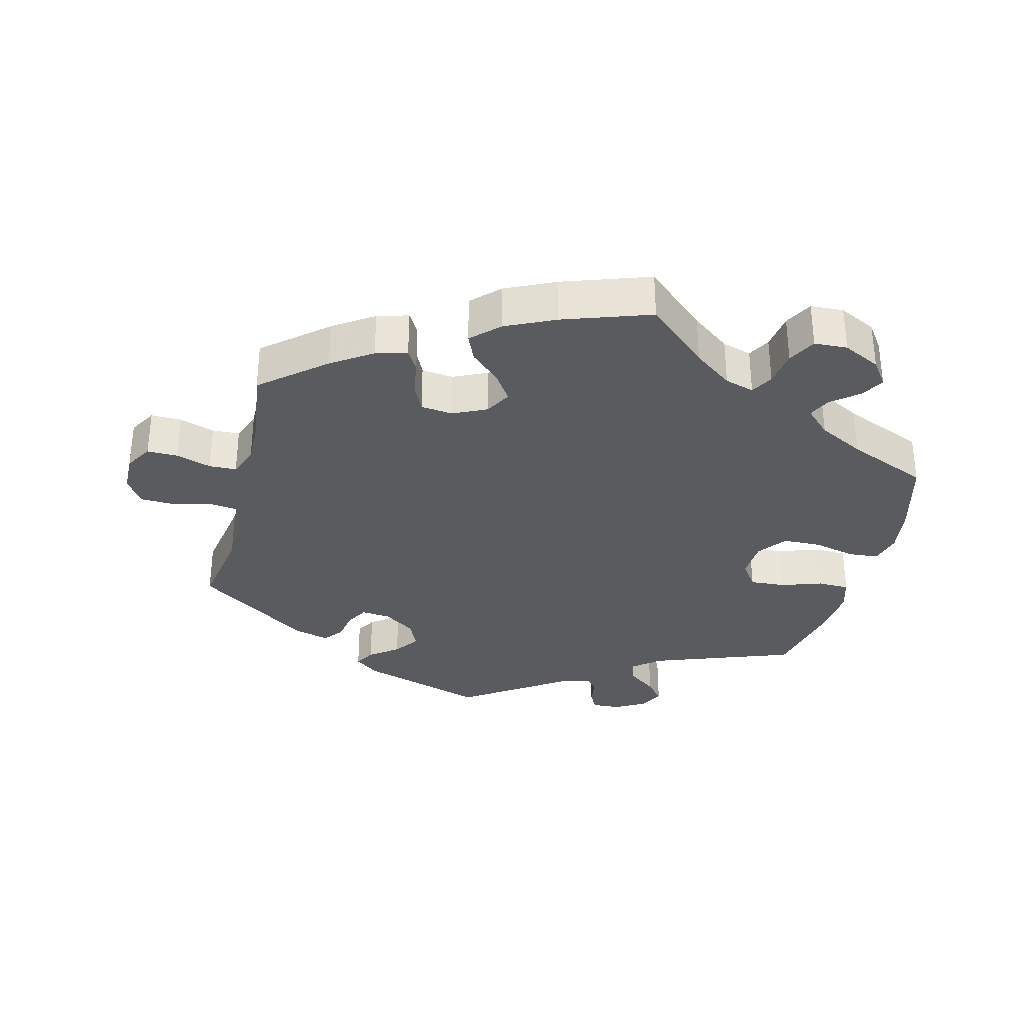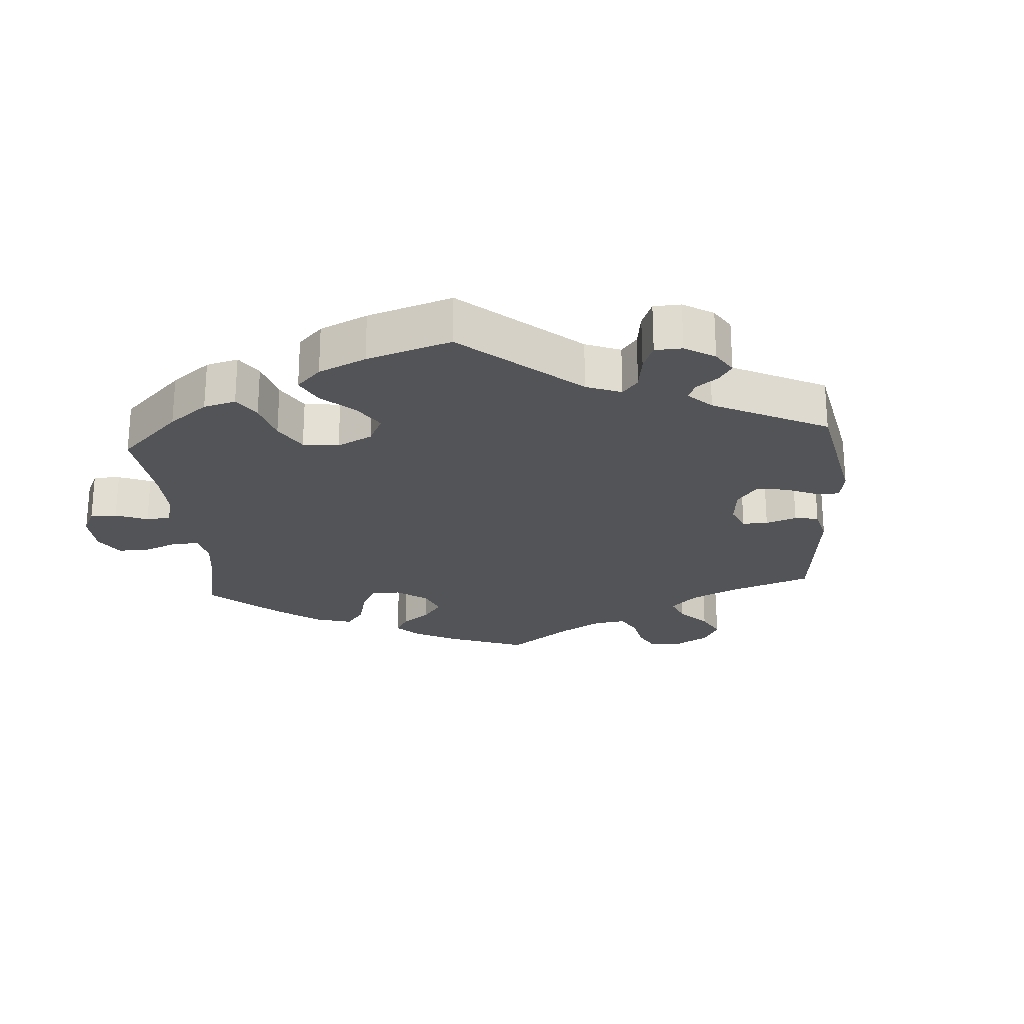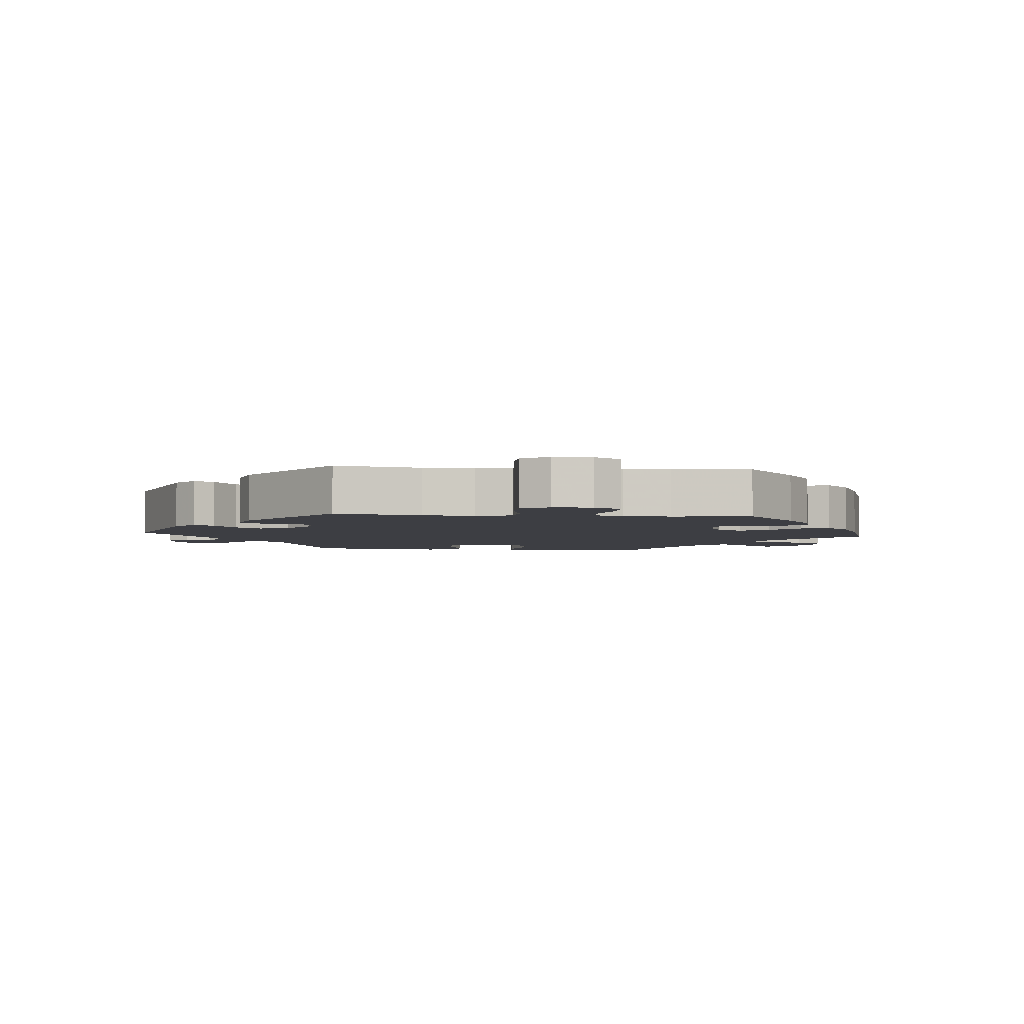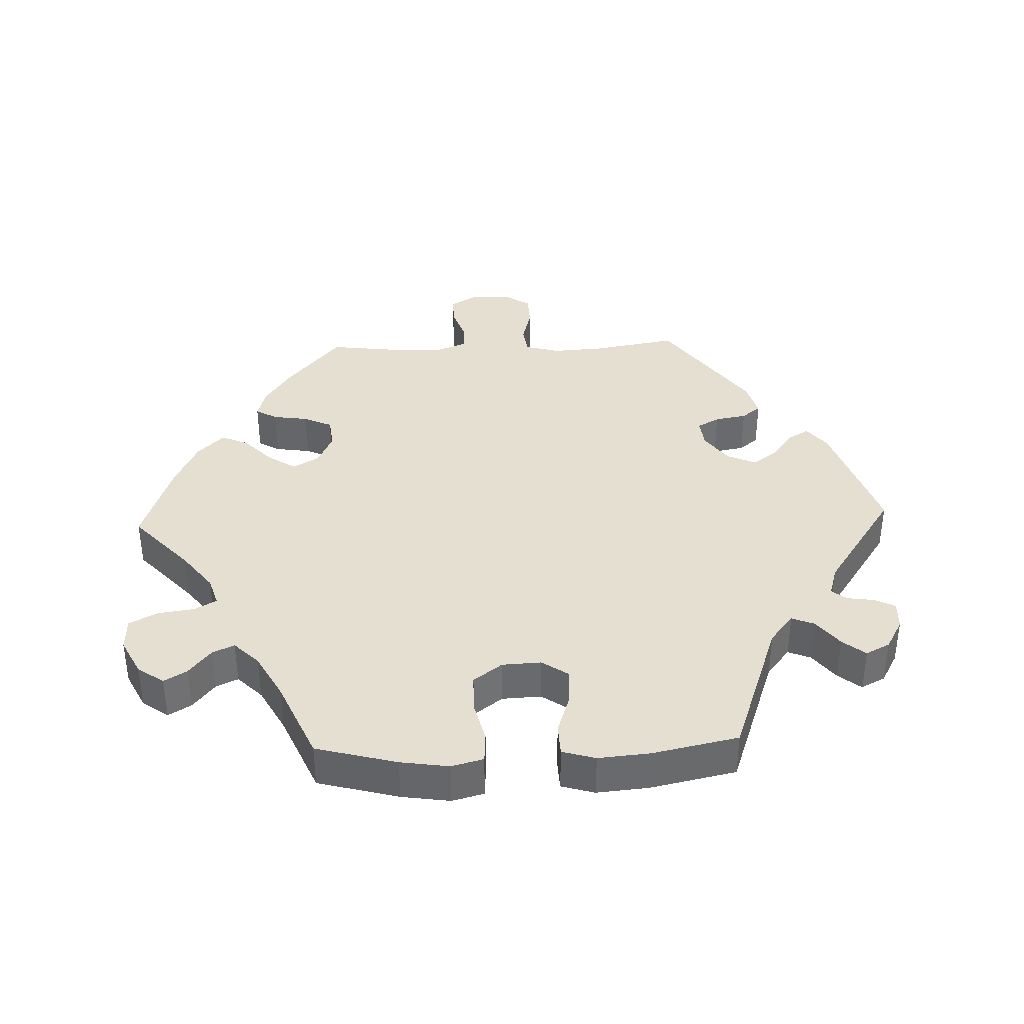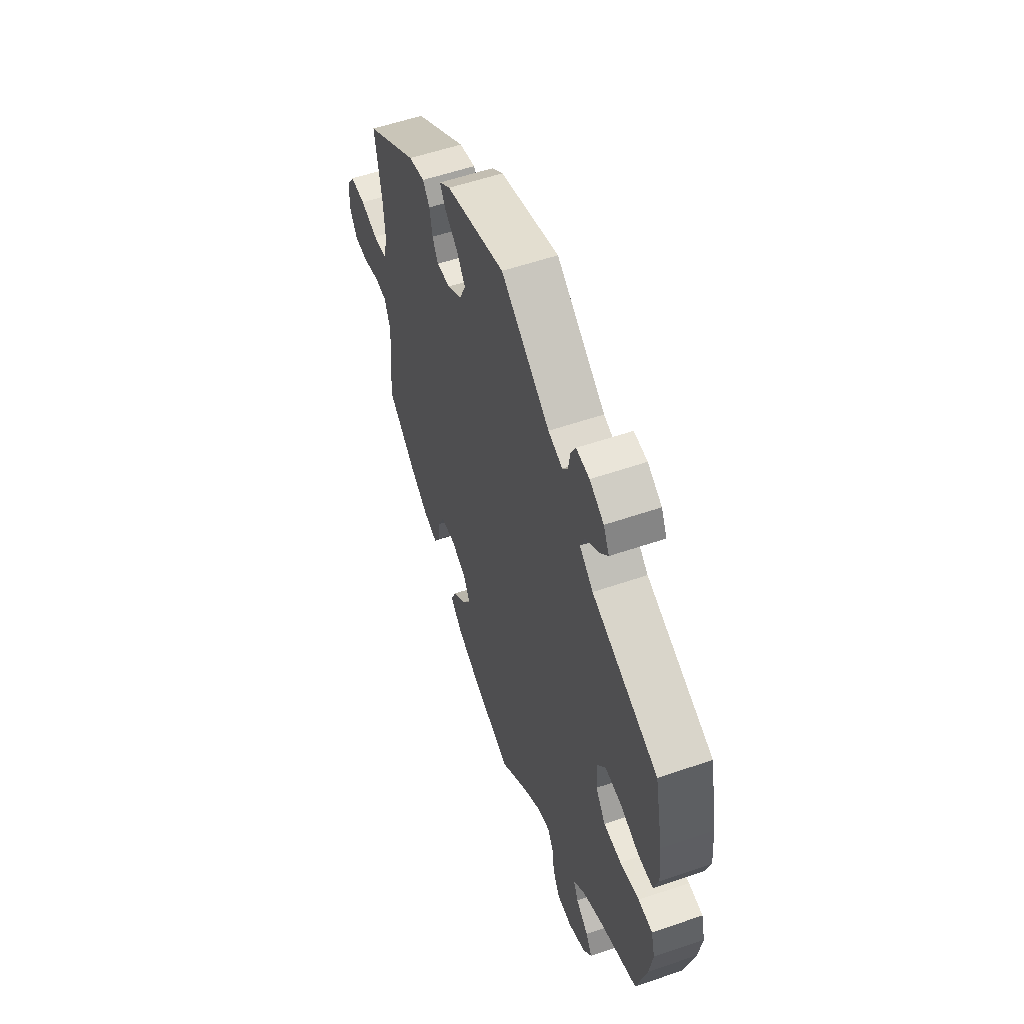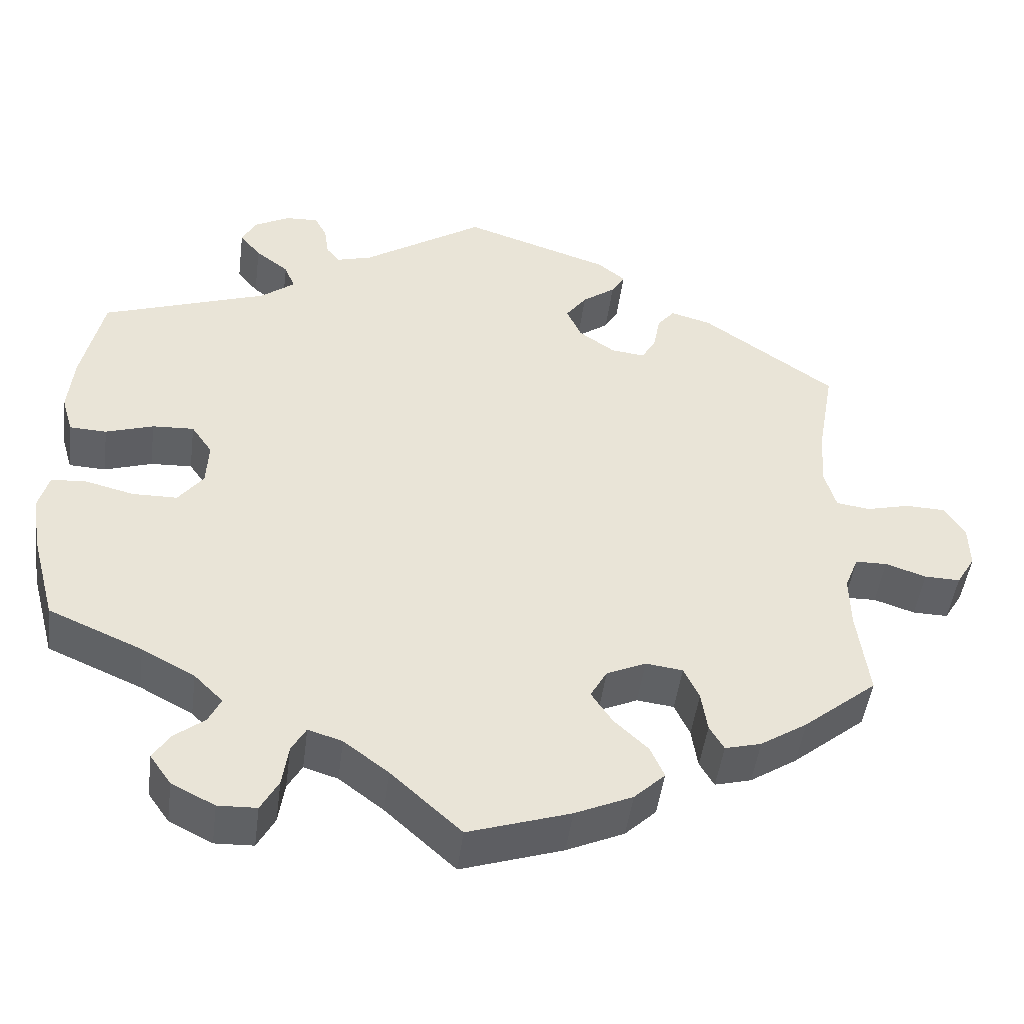
<metadata>
{"format":"obj","ext":"obj","renderer":"f3d","projection":"perspective","resolution":1024,"background":"white","views":[{"elev":-32.4,"azim":166.3,"up":"+Y"},{"elev":-23.6,"azim":-55.7,"up":"+Y"},{"elev":-3.7,"azim":84.2,"up":"+Y"},{"elev":37.3,"azim":-92.1,"up":"+Y"},{"elev":56.5,"azim":-109.7,"up":"+Z"},{"elev":-47.8,"azim":-7.4,"up":"+Z"}]}
</metadata>
<code>
v -0.209 0.07 0.497
v -0.521 0.07 -0.06
v 0.233 0.07 0.525
v 0.134 0.07 -0.575
v 0.33 0.07 -0.445
v -0.233 0.07 0.562
v -0.293 0.07 0.591
v -0.365 0.07 -0.031
v 0.706 0.07 0.011
v -0.359 0.07 0.528
v -0.321 0.07 -0.474
v -0.362 0.07 0.029
v -0.413 0.07 -0.364
v 0.627 0.07 0.055
v 0.509 0.07 0.1
v 0 0.07 -0.62
v 0.521 0.07 -0.119
v 0 0.07 0.62
v 0.143 0.07 0.422
v 0.537 0.07 -0.31
v 0.537 0.07 0.31
v -0.093 0.07 -0.535
v -0.557 0.07 0.048
v 0.188 0.07 -0.415
v -0.305 0.07 -0.44
v 0.307 0.07 0.45
v 0.163 0.07 0.377
v -0.445 0.07 0.067
v 0.284 0.07 0.421
v 0.283 0.07 -0.314
v 0.707 0.07 -0.049
v 0.378 0.07 -0.432
v 0.182 0.07 -0.332
v -0.247 0.07 -0.609
v -0.537 0.07 -0.31
v -0.537 0.07 0.31
v 0.682 0.07 -0.091
v -0.197 0.07 -0.476
v 0.196 0.07 0.555
v -0.508 0.07 0.046
v -0.249 0.07 0.593
v 0.679 0.07 0.053
v -0.216 0.07 -0.51
v 0.303 0.07 -0.358
v 0.256 0.07 0.338
v 0.211 0.07 0.343
v -0.398 0.07 -0.075
v 0.234 0.07 -0.308
v -0.355 0.07 -0.582
v -0.383 0.07 -0.542
v -0.298 0.07 -0.611
v 0.311 0.07 -0.412
v 0.581 0.07 -0.072
v -0.287 0.07 0.459
v -0.224 0.07 -0.566
v 0.21 0.07 -0.54
v 0.539 0.07 -0.073
v 0.275 0.07 0.372
v 0.233 0.07 -0.458
v -0.568 0.07 -0.063
v -0.572 0.07 0.099
v -0.34 0.07 0.565
v -0.318 0.07 0.388
v -0.227 0.07 0.52
v 0.514 0.07 0.179
v 0.569 0.07 0.04
v 0.522 0.07 -0.19
v 0.215 0.07 0.494
v 0.16 0.07 -0.372
v -0.343 0.07 -0.402
v -0.362 0.07 -0.507
v 0.361 0.07 0.435
v -0.331 0.07 0.493
v -0.581 0.07 -0.112
v 0.251 0.07 -0.5
v -0.152 0.07 -0.49
v -0.162 0.07 0.511
v 0.524 0.07 0.046
v 0.171 0.07 0.461
v -0.39 0.07 0.07
v 0.44 0.07 -0.391
v -0.565 0.07 0.178
v -0.57 0.07 -0.186
v 0.635 0.07 -0.09
v -0.457 0.07 -0.076
v -0.273 0.07 0.424
v -0.209 -0 0.497
v -0.521 -0 -0.06
v 0.233 -0 0.525
v 0.134 -0 -0.575
v 0.33 -0 -0.445
v -0.233 -0 0.562
v -0.293 -0 0.591
v -0.365 -0 -0.031
v 0.706 -0 0.011
v -0.359 -0 0.528
v -0.321 -0 -0.474
v -0.362 -0 0.029
v -0.413 -0 -0.364
v 0.627 -0 0.055
v 0.509 -0 0.1
v 0 -0 -0.62
v 0.521 -0 -0.119
v 0 -0 0.62
v 0.143 -0 0.422
v 0.537 -0 -0.31
v 0.537 -0 0.31
v -0.093 -0 -0.535
v -0.557 -0 0.048
v 0.188 -0 -0.415
v -0.305 -0 -0.44
v 0.307 -0 0.45
v 0.163 -0 0.377
v -0.445 -0 0.067
v 0.284 -0 0.421
v 0.283 -0 -0.314
v 0.707 -0 -0.049
v 0.378 -0 -0.432
v 0.182 -0 -0.332
v -0.247 -0 -0.609
v -0.537 -0 -0.31
v -0.537 -0 0.31
v 0.682 -0 -0.091
v -0.197 -0 -0.476
v 0.196 -0 0.555
v -0.508 -0 0.046
v -0.249 -0 0.593
v 0.679 -0 0.053
v -0.216 -0 -0.51
v 0.303 -0 -0.358
v 0.256 -0 0.338
v 0.211 -0 0.343
v -0.398 -0 -0.075
v 0.234 -0 -0.308
v -0.355 -0 -0.582
v -0.383 -0 -0.542
v -0.298 -0 -0.611
v 0.311 -0 -0.412
v 0.581 -0 -0.072
v -0.287 -0 0.459
v -0.224 -0 -0.566
v 0.21 -0 -0.54
v 0.539 -0 -0.073
v 0.275 -0 0.372
v 0.233 -0 -0.458
v -0.568 -0 -0.063
v -0.572 -0 0.099
v -0.34 -0 0.565
v -0.318 -0 0.388
v -0.227 -0 0.52
v 0.514 -0 0.179
v 0.569 -0 0.04
v 0.522 -0 -0.19
v 0.215 -0 0.494
v 0.16 -0 -0.372
v -0.343 -0 -0.402
v -0.362 -0 -0.507
v 0.361 -0 0.435
v -0.331 -0 0.493
v -0.581 -0 -0.112
v 0.251 -0 -0.5
v -0.152 -0 -0.49
v -0.162 -0 0.511
v 0.524 -0 0.046
v 0.171 -0 0.461
v -0.39 -0 0.07
v 0.44 -0 -0.391
v -0.565 -0 0.178
v -0.57 -0 -0.186
v 0.635 -0 -0.09
v -0.457 -0 -0.076
v -0.273 -0 0.424
f 72 21 65
f 58 29 26 72
f 45 58 72 65
f 46 45 65 15
f 27 46 15 78
f 39 3 68 79
f 77 18 39 79
f 1 77 79 19
f 7 41 6 64
f 7 64 1
f 62 7 1
f 54 73 10 62
f 54 62 1
f 86 54 1 19
f 61 82 36 63
f 28 40 23 61
f 80 28 61 63
f 12 80 63 86
f 74 60 2 85
f 74 85 47
f 13 35 83 74
f 70 13 74 47
f 25 70 47 8
f 49 50 71 11
f 49 11 25
f 51 49 25
f 43 55 34 51
f 38 43 51 25
f 76 38 25 8
f 56 4 16 22
f 24 59 75 56
f 69 24 56 22
f 33 69 22 76
f 32 5 52 44
f 32 44 30
f 67 20 81 32
f 17 67 32 30
f 57 17 30 48
f 31 37 84 53
f 31 53 57
f 9 31 57
f 66 14 42 9
f 78 66 9 57
f 27 78 57 48
f 33 76 8 12
f 12 86 19 27
f 48 33 12 27
f 151 107 158
f 158 112 115 144
f 151 158 144 131
f 101 151 131 132
f 164 101 132 113
f 165 154 89 125
f 165 125 104 163
f 105 165 163 87
f 150 92 127 93
f 87 150 93
f 87 93 148
f 148 96 159 140
f 87 148 140
f 105 87 140 172
f 149 122 168 147
f 147 109 126 114
f 149 147 114 166
f 172 149 166 98
f 171 88 146 160
f 133 171 160
f 160 169 121 99
f 133 160 99 156
f 94 133 156 111
f 97 157 136 135
f 111 97 135
f 111 135 137
f 137 120 141 129
f 111 137 129 124
f 94 111 124 162
f 108 102 90 142
f 142 161 145 110
f 108 142 110 155
f 162 108 155 119
f 130 138 91 118
f 116 130 118
f 118 167 106 153
f 116 118 153 103
f 134 116 103 143
f 139 170 123 117
f 143 139 117
f 143 117 95
f 95 128 100 152
f 143 95 152 164
f 134 143 164 113
f 98 94 162 119
f 113 105 172 98
f 113 98 119 134
f 65 151 101 15
f 15 101 164 78
f 78 164 152 66
f 66 152 100 14
f 14 100 128 42
f 42 128 95 9
f 9 95 117 31
f 31 117 123 37
f 37 123 170 84
f 84 170 139 53
f 53 139 143 57
f 57 143 103 17
f 17 103 153 67
f 67 153 106 20
f 20 106 167 81
f 81 167 118 32
f 32 118 91 5
f 5 91 138 52
f 52 138 130 44
f 44 130 116 30
f 30 116 134 48
f 48 134 119 33
f 33 119 155 69
f 69 155 110 24
f 24 110 145 59
f 59 145 161 75
f 75 161 142 56
f 56 142 90 4
f 4 90 102 16
f 16 102 108 22
f 22 108 162 76
f 76 162 124 38
f 38 124 129 43
f 43 129 141 55
f 55 141 120 34
f 34 120 137 51
f 51 137 135 49
f 49 135 136 50
f 50 136 157 71
f 71 157 97 11
f 11 97 111 25
f 25 111 156 70
f 70 156 99 13
f 13 99 121 35
f 35 121 169 83
f 83 169 160 74
f 74 160 146 60
f 60 146 88 2
f 2 88 171 85
f 85 171 133 47
f 47 133 94 8
f 8 94 98 12
f 12 98 166 80
f 80 166 114 28
f 28 114 126 40
f 40 126 109 23
f 23 109 147 61
f 61 147 168 82
f 82 168 122 36
f 36 122 149 63
f 63 149 172 86
f 86 172 140 54
f 54 140 159 73
f 73 159 96 10
f 10 96 148 62
f 62 148 93 7
f 7 93 127 41
f 41 127 92 6
f 6 92 150 64
f 64 150 87 1
f 1 87 163 77
f 77 163 104 18
f 18 104 125 39
f 39 125 89 3
f 3 89 154 68
f 68 154 165 79
f 79 165 105 19
f 19 105 113 27
f 27 113 132 46
f 46 132 131 45
f 45 131 144 58
f 58 144 115 29
f 29 115 112 26
f 26 112 158 72
f 72 158 107 21
f 21 107 151 65

</code>
